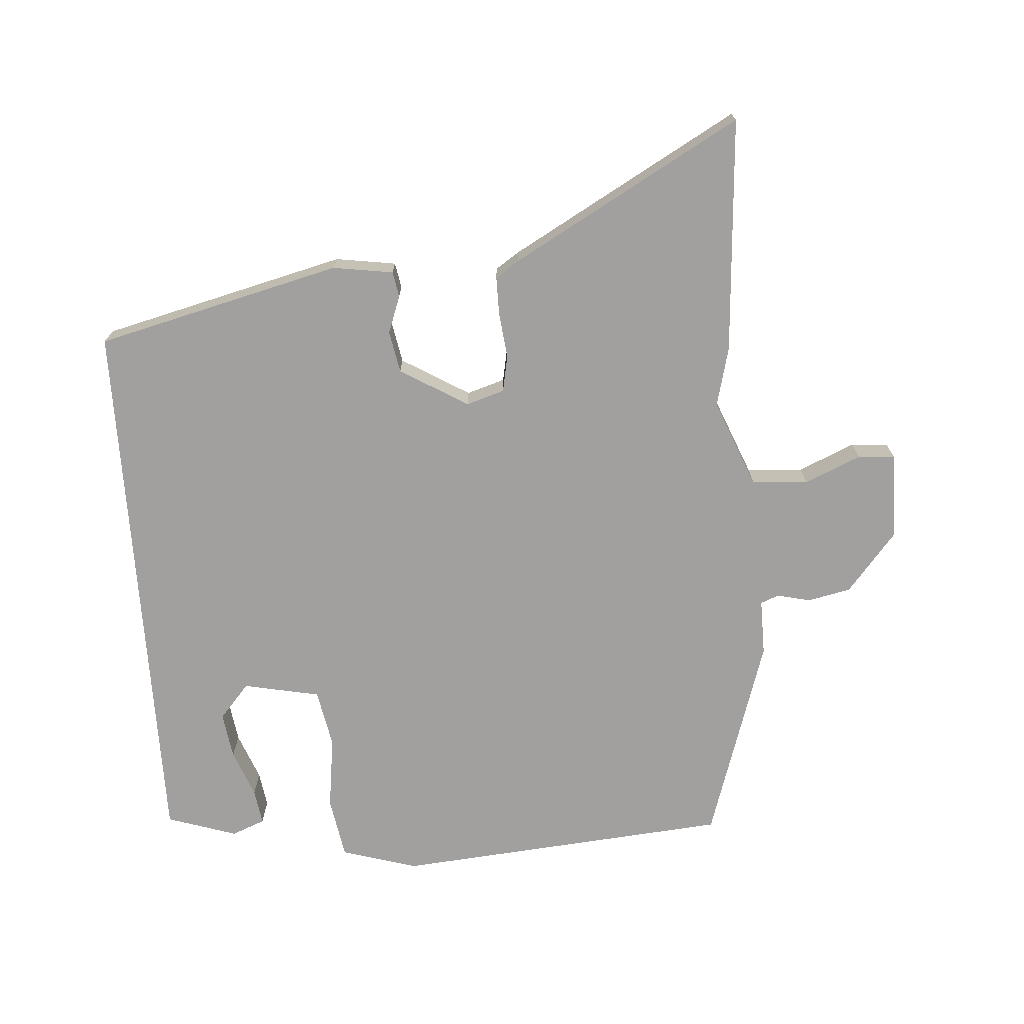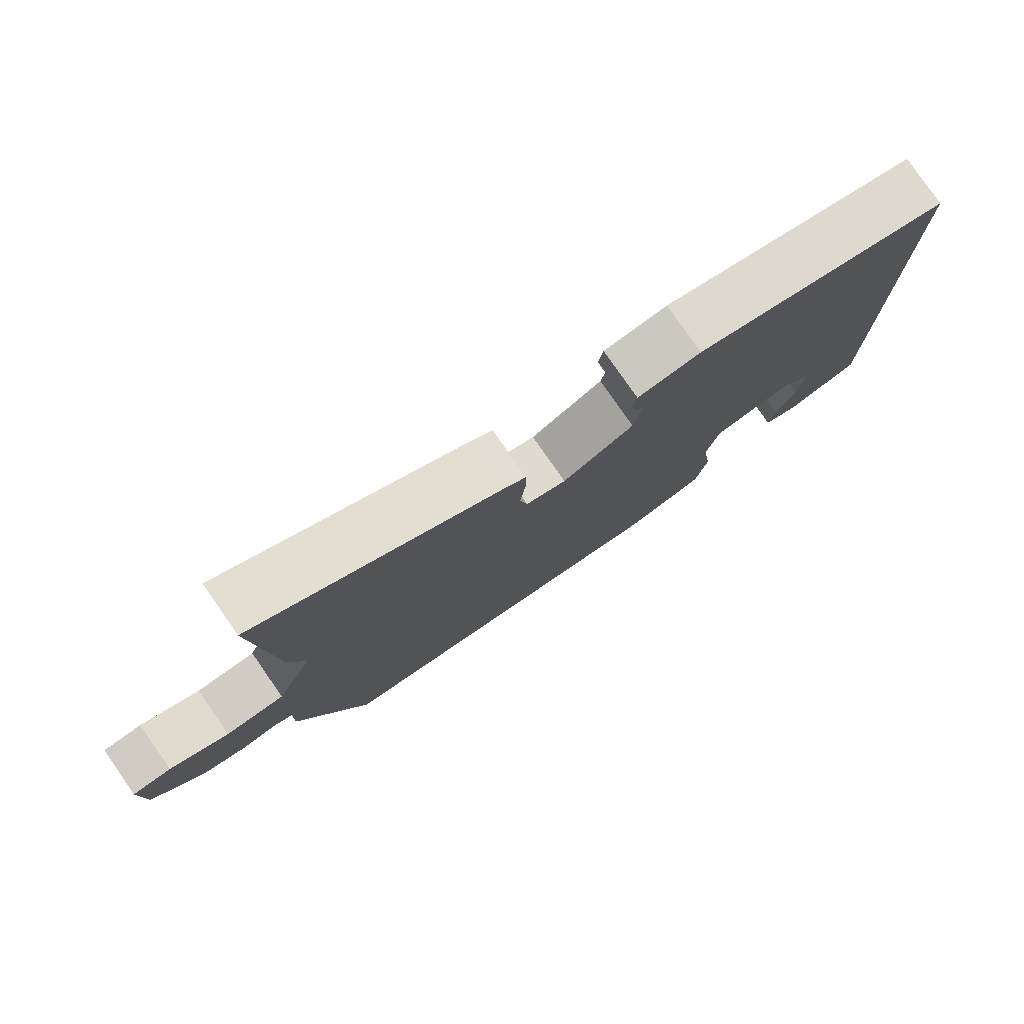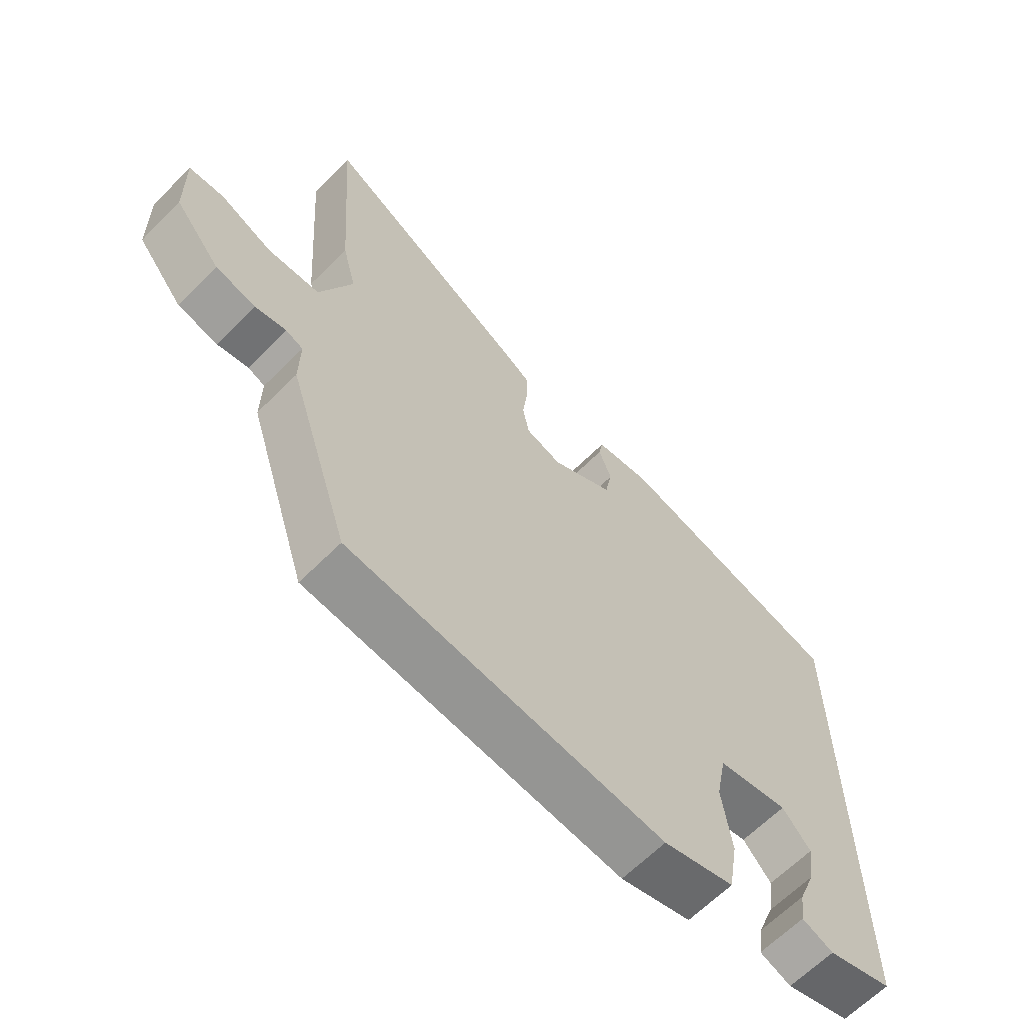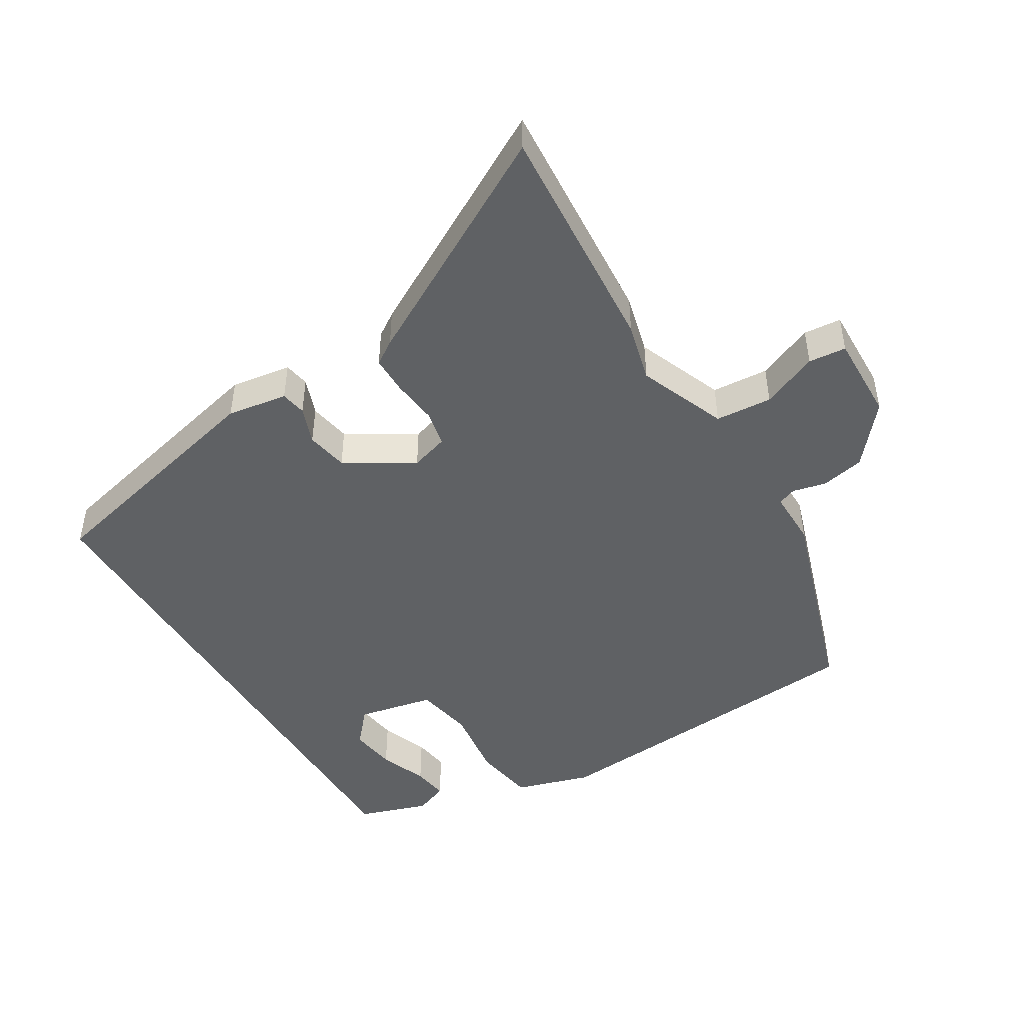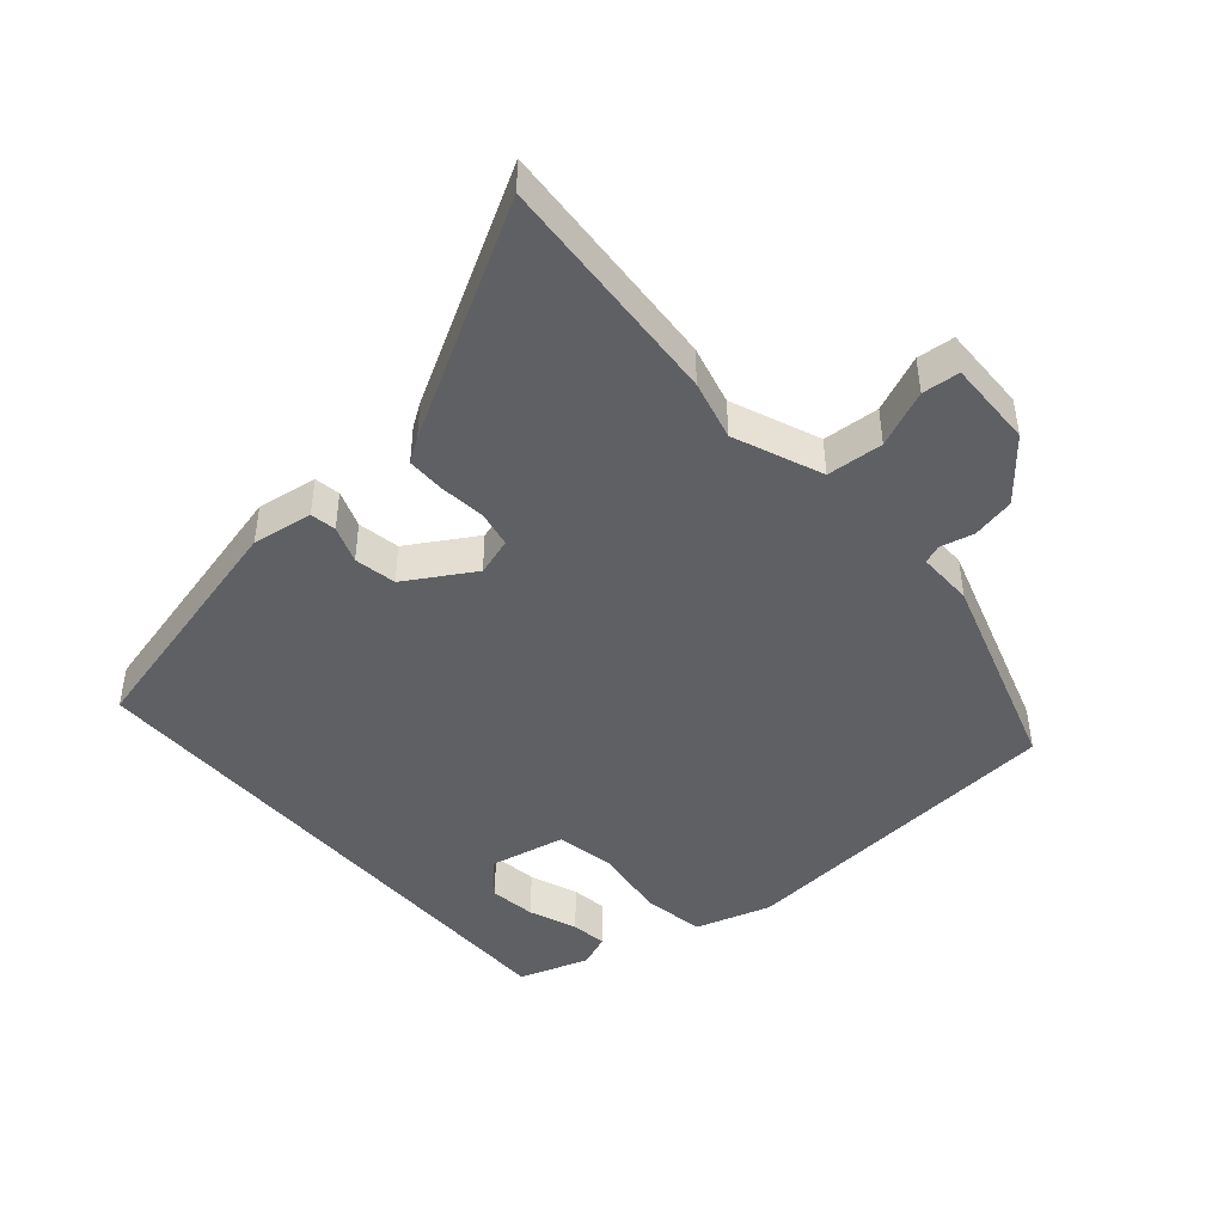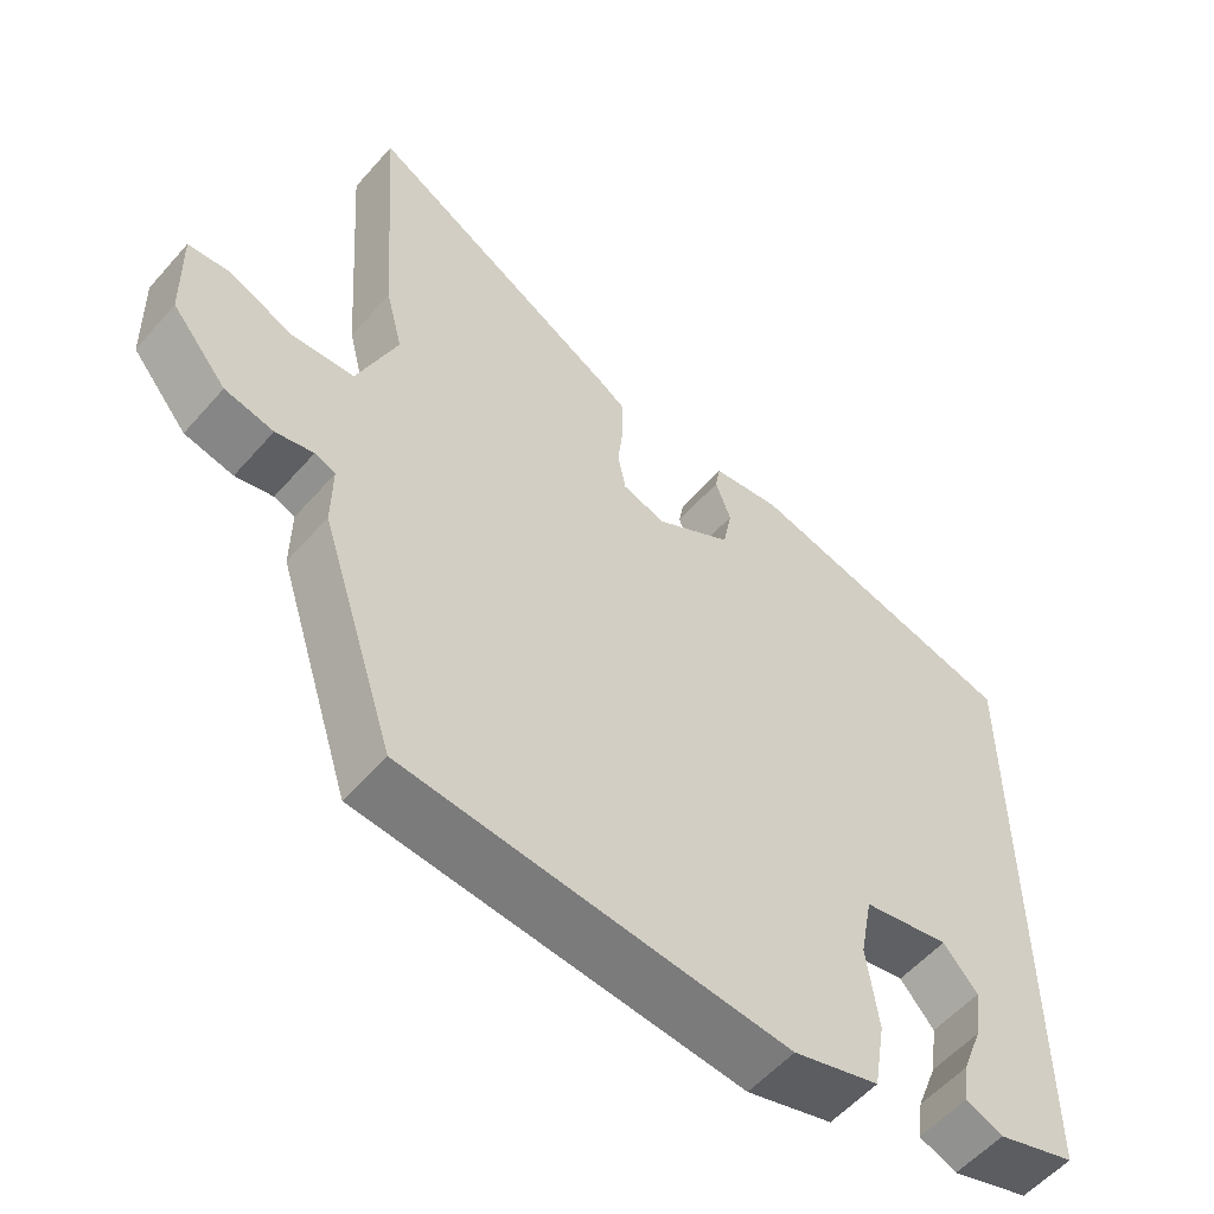
<metadata>
{"format":"obj","ext":"obj","renderer":"f3d","projection":"perspective","resolution":1024,"background":"white","views":[{"elev":-71.8,"azim":4.1,"up":"+Y"},{"elev":79.6,"azim":145.2,"up":"+Z"},{"elev":-64.5,"azim":135.1,"up":"+Z"},{"elev":-46.7,"azim":31.0,"up":"+Y"},{"elev":-45.1,"azim":40.9,"up":"+Y"},{"elev":-55.8,"azim":139.5,"up":"+Z"}]}
</metadata>
<code>
v -0.5 0.07 0.415
v -0.126 0.07 0.507
v -0.034 0.07 0.493
v -0.027 0.07 0.454
v -0.048 0.07 0.397
v -0.036 0.07 0.333
v 0.067 0.07 0.271
v 0.125 0.07 0.289
v 0.136 0.07 0.345
v 0.128 0.07 0.415
v 0.128 0.07 0.473
v 0.164 0.07 0.497
v 0.513 0.07 0.692
v 0.488 0.07 0.332
v 0.465 0.07 0.241
v 0.519 0.07 0.107
v 0.605 0.07 0.101
v 0.691 0.07 0.138
v 0.748 0.07 0.133
v 0.745 0.07 0
v 0.67 0.07 -0.09
v 0.604 0.07 -0.104
v 0.553 0.07 -0.092
v 0.525 0.07 -0.103
v 0.526 0.07 -0.189
v 0.425 0.07 -0.503
v -0.091 0.07 -0.546
v -0.207 0.07 -0.511
v -0.223 0.07 -0.416
v -0.208 0.07 -0.303
v -0.225 0.07 -0.214
v -0.342 0.07 -0.19
v -0.388 0.07 -0.243
v -0.378 0.07 -0.314
v -0.35 0.07 -0.387
v -0.342 0.07 -0.442
v -0.393 0.07 -0.462
v -0.5 0.07 -0.427
v -0.5 0 0.415
v -0.126 0 0.507
v -0.034 0 0.493
v -0.027 0 0.454
v -0.048 0 0.397
v -0.036 0 0.333
v 0.067 0 0.271
v 0.125 0 0.289
v 0.136 0 0.345
v 0.128 0 0.415
v 0.128 0 0.473
v 0.164 0 0.497
v 0.513 0 0.692
v 0.488 0 0.332
v 0.465 0 0.241
v 0.519 0 0.107
v 0.605 0 0.101
v 0.691 0 0.138
v 0.748 0 0.133
v 0.745 0 0
v 0.67 0 -0.09
v 0.604 0 -0.104
v 0.553 0 -0.092
v 0.525 0 -0.103
v 0.526 0 -0.189
v 0.425 0 -0.503
v -0.091 0 -0.546
v -0.207 0 -0.511
v -0.223 0 -0.416
v -0.208 0 -0.303
v -0.225 0 -0.214
v -0.342 0 -0.19
v -0.388 0 -0.243
v -0.378 0 -0.314
v -0.35 0 -0.387
v -0.342 0 -0.442
v -0.393 0 -0.462
v -0.5 0 -0.427
f 34 35 36 37
f 33 34 37 38
f 27 28 29 30
f 27 30 31
f 24 25 26 27
f 24 27 31
f 23 24 31 32
f 21 22 23
f 20 21 23
f 17 18 19 20
f 16 17 20 23
f 15 16 23 32
f 9 10 11 12
f 9 12 13 14
f 2 3 4 5
f 2 5 6
f 33 38 1 2
f 32 33 2 6
f 8 9 14 15
f 7 8 15 32
f 6 7 32
f 75 74 73 72
f 76 75 72 71
f 68 67 66 65
f 69 68 65
f 65 64 63 62
f 69 65 62
f 70 69 62 61
f 61 60 59
f 61 59 58
f 58 57 56 55
f 61 58 55 54
f 70 61 54 53
f 50 49 48 47
f 52 51 50 47
f 43 42 41 40
f 44 43 40
f 40 39 76 71
f 44 40 71 70
f 53 52 47 46
f 70 53 46 45
f 70 45 44
f 1 39 40 2
f 2 40 41 3
f 3 41 42 4
f 4 42 43 5
f 5 43 44 6
f 6 44 45 7
f 7 45 46 8
f 8 46 47 9
f 9 47 48 10
f 10 48 49 11
f 11 49 50 12
f 12 50 51 13
f 13 51 52 14
f 14 52 53 15
f 15 53 54 16
f 16 54 55 17
f 17 55 56 18
f 18 56 57 19
f 19 57 58 20
f 20 58 59 21
f 21 59 60 22
f 22 60 61 23
f 23 61 62 24
f 24 62 63 25
f 25 63 64 26
f 26 64 65 27
f 27 65 66 28
f 28 66 67 29
f 29 67 68 30
f 30 68 69 31
f 31 69 70 32
f 32 70 71 33
f 33 71 72 34
f 34 72 73 35
f 35 73 74 36
f 36 74 75 37
f 37 75 76 38
f 38 76 39 1

</code>
